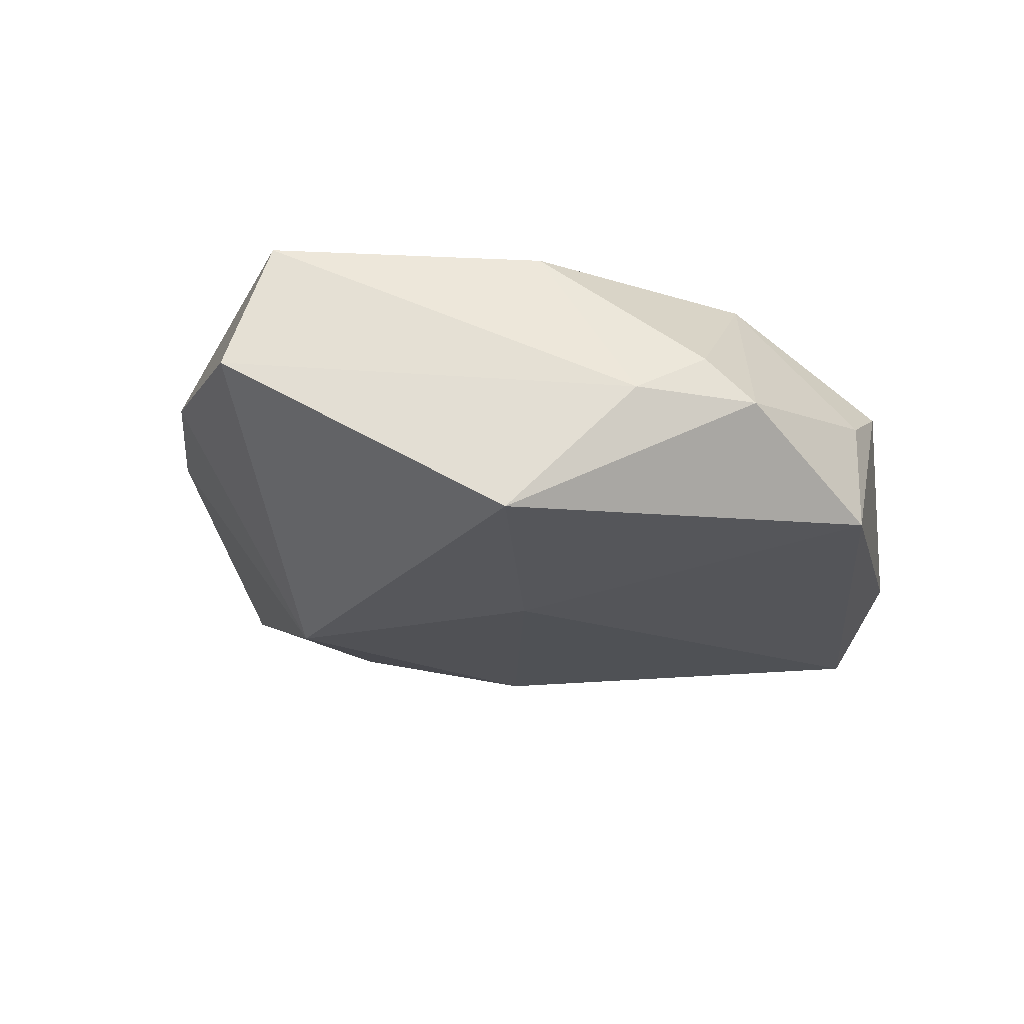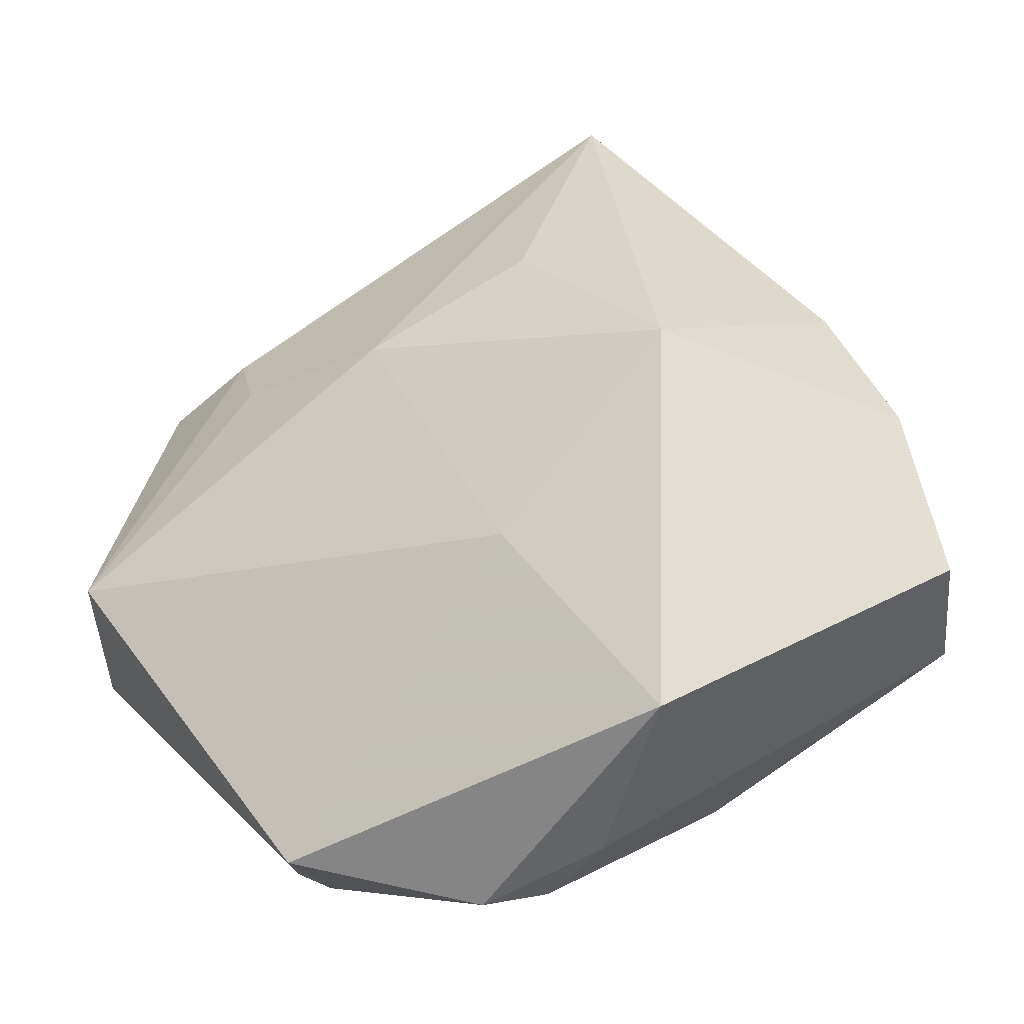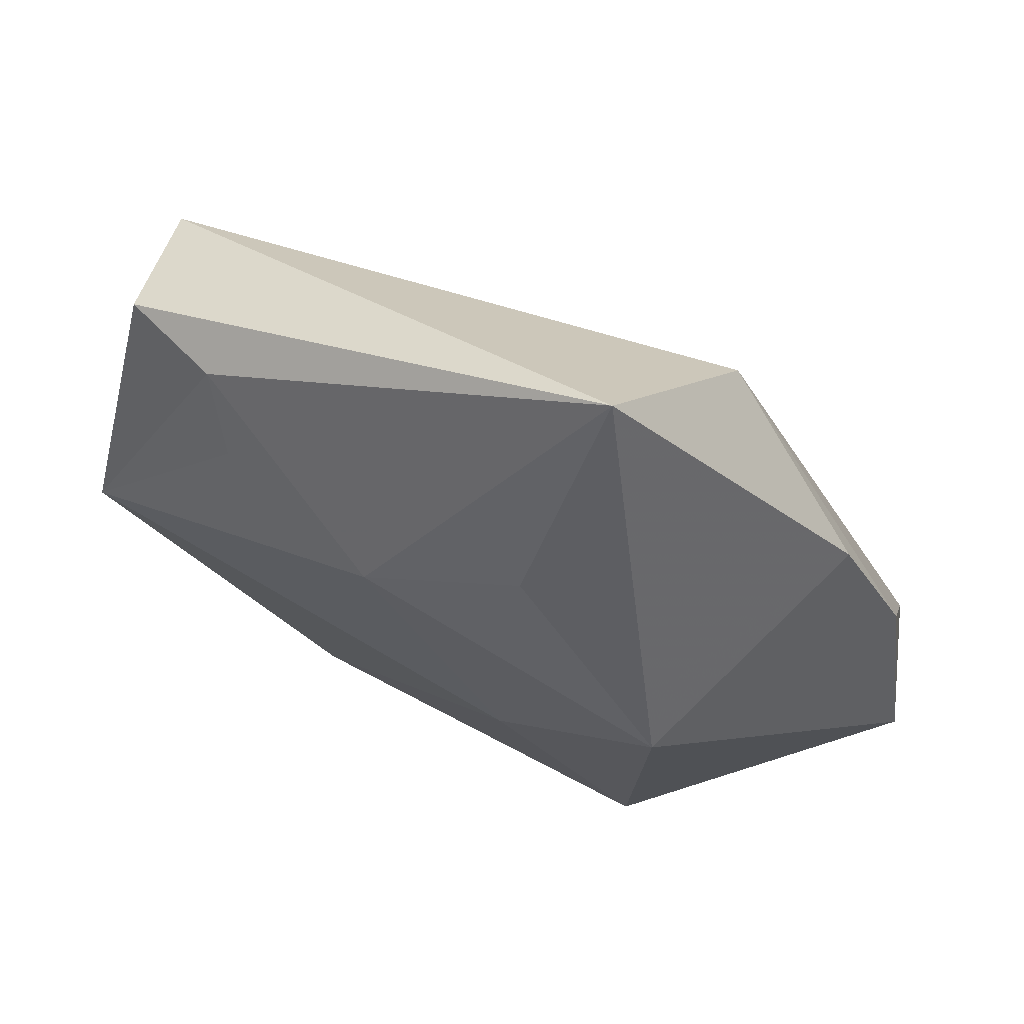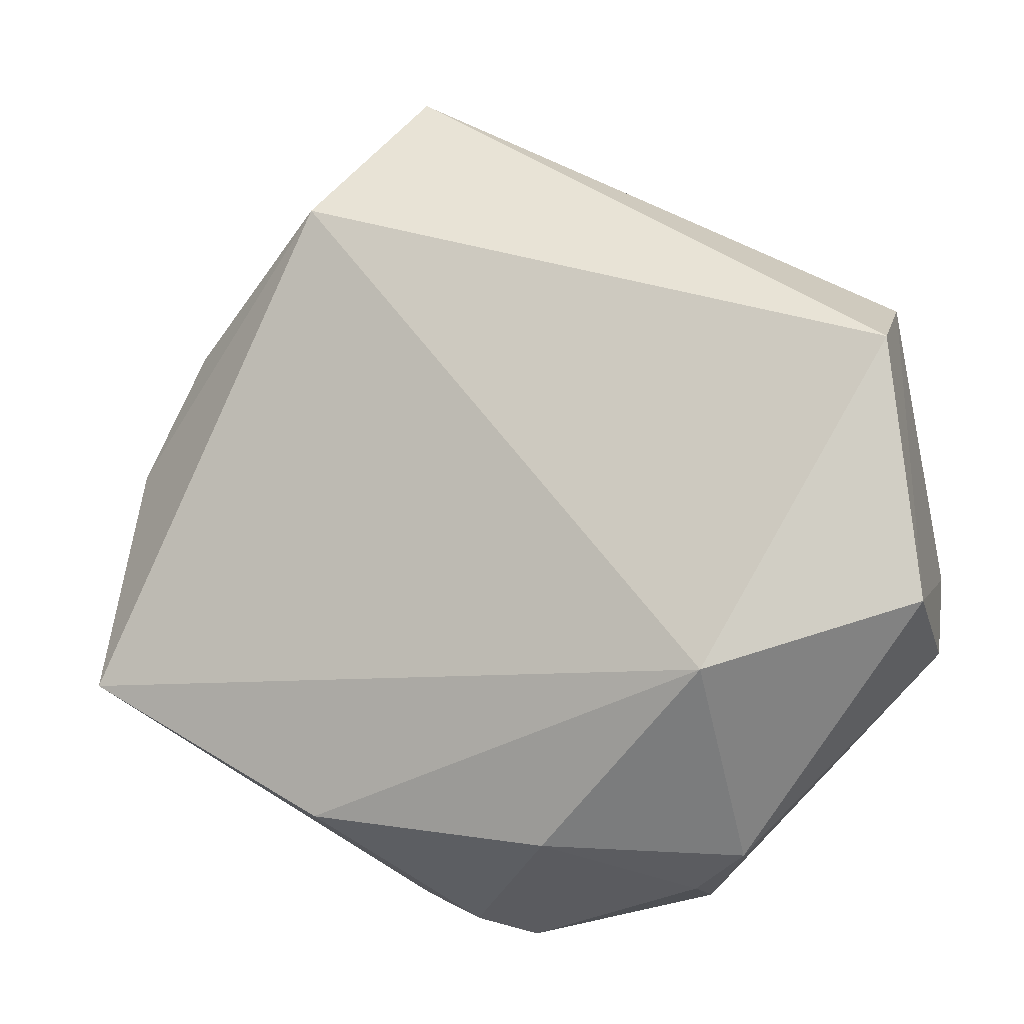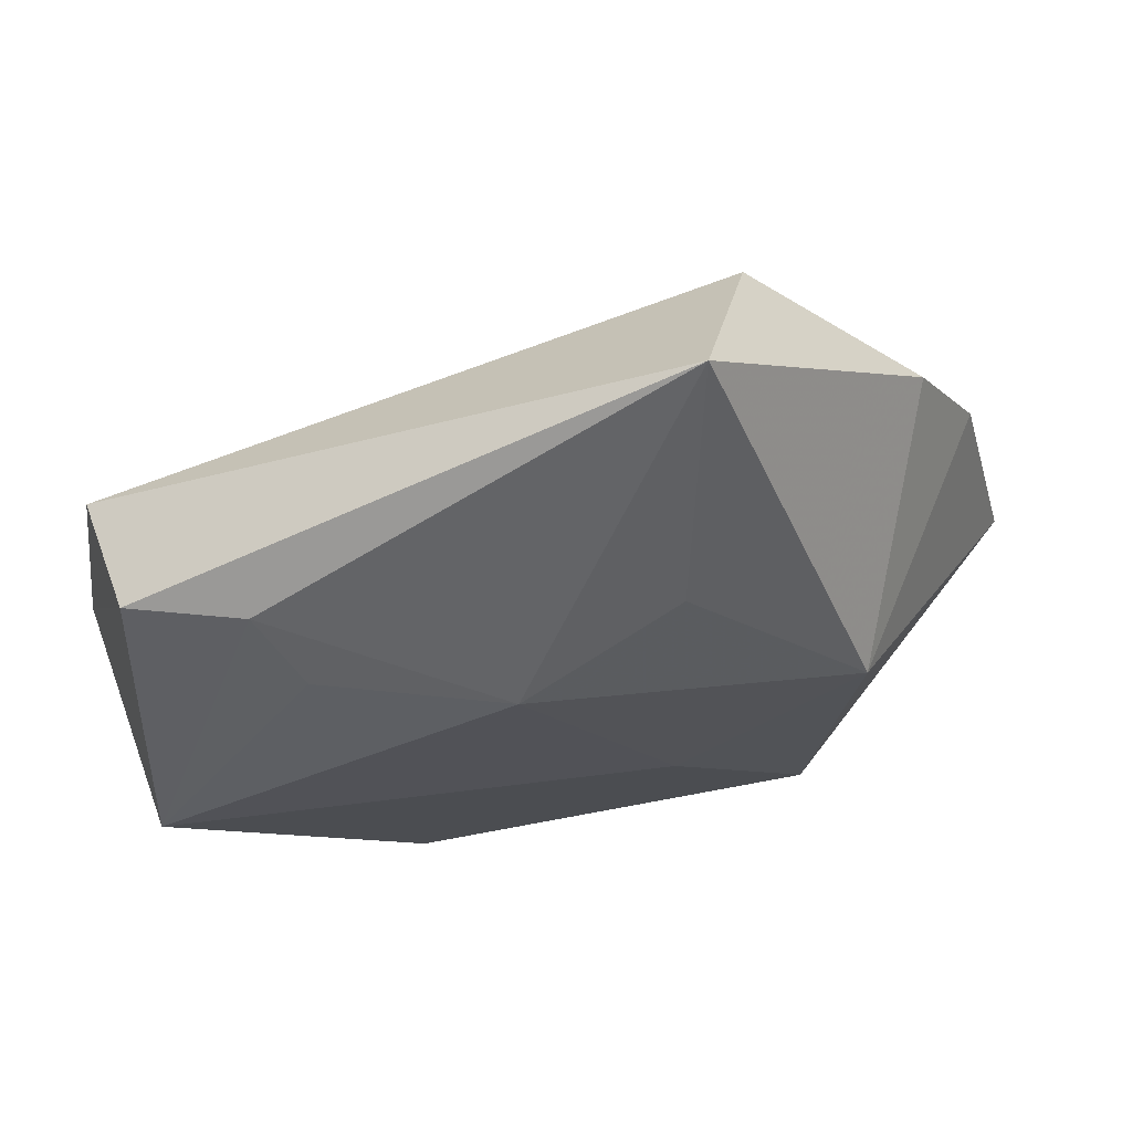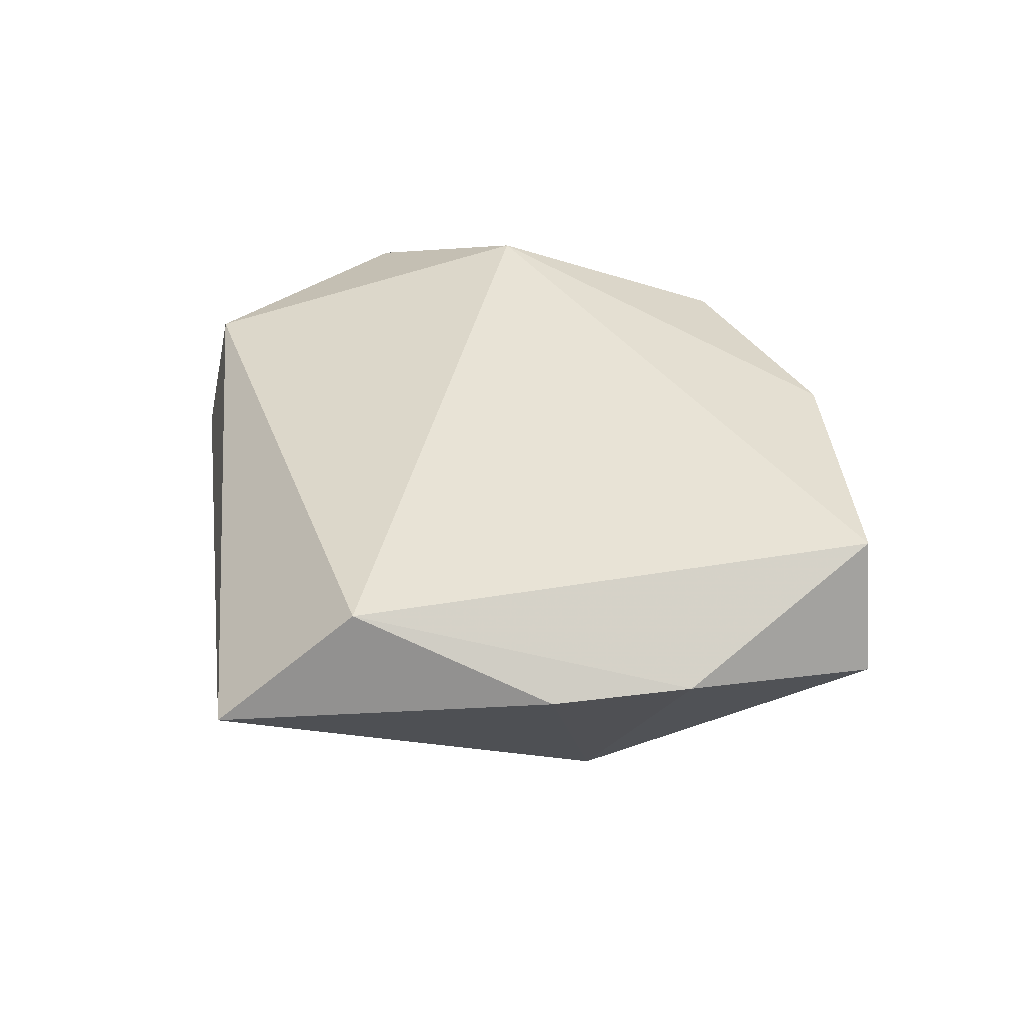
<metadata>
{"format":"obj","ext":"obj","renderer":"f3d","projection":"perspective","resolution":1024,"background":"white","views":[{"elev":-22.3,"azim":-32.0,"up":"+Z"},{"elev":-29.7,"azim":-156.2,"up":"+Y"},{"elev":68.8,"azim":-155.2,"up":"+Y"},{"elev":-2.2,"azim":20.6,"up":"+Y"},{"elev":67.9,"azim":166.5,"up":"+Y"},{"elev":36.9,"azim":-122.6,"up":"+Z"}]}
</metadata>
<code>
v 0.04635 -0.005083 0.01107
v 0.007148 0.01813 -0.01747
v 0.04466 -0.0107 -0.006157
v 0.000136 -0.0421 -0.002906
v -0.03796 0.0228 0.004232
v 0.01772 -0.03805 -0.01201
v -0.009356 0.02722 -0.01446
v -0.008744 -0.009163 -0.01846
v 0.007156 -0.03049 0.01499
v -0.04496 0.009126 0.005206
v 0.04268 0.02172 0.01036
v -0.01274 -0.03801 -0.002529
v 0.04341 -0.002727 -0.0146
v -0.01329 0.0518 -0.002826
v -0.04965 -0.0124 0.001357
v 0.04107 0.02573 -0.002448
v -0.01856 -0.02815 0.0156
v 0.02618 -0.03172 0.005343
v -0.02102 0.03795 0.01167
v -0.02698 0.01021 -0.0195
v 0.0297 0.02776 -0.0071
v 0.01971 -0.03589 0.001008
v 0.02578 -0.0119 0.02009
v -0.02449 -0.03037 -0.01627
v -0.04507 -0.01451 0.01556
v -0.00492 -0.04001 0.001939
v 0.02583 0.02019 -0.01168
f 24 20 8
f 8 6 24
f 13 6 8
f 15 20 24
f 17 26 9
f 12 15 24
f 25 15 12
f 12 17 25
f 26 17 12
f 9 26 4
f 26 12 4
f 24 6 4
f 4 12 24
f 14 5 19
f 20 5 14
f 19 11 14
f 10 5 20
f 20 15 10
f 10 15 25
f 10 25 19
f 19 5 10
f 3 6 13
f 13 1 3
f 9 4 22
f 22 4 6
f 23 1 11
f 23 17 9
f 23 11 19
f 25 17 23
f 19 25 23
f 27 21 13
f 13 21 16
f 16 1 13
f 11 1 16
f 16 14 11
f 21 14 16
f 18 3 1
f 1 23 18
f 6 3 18
f 18 22 6
f 9 22 18
f 18 23 9
f 20 14 7
f 2 14 21
f 21 27 2
f 2 7 14
f 2 27 13
f 20 7 2
f 13 8 2
f 2 8 20

</code>
